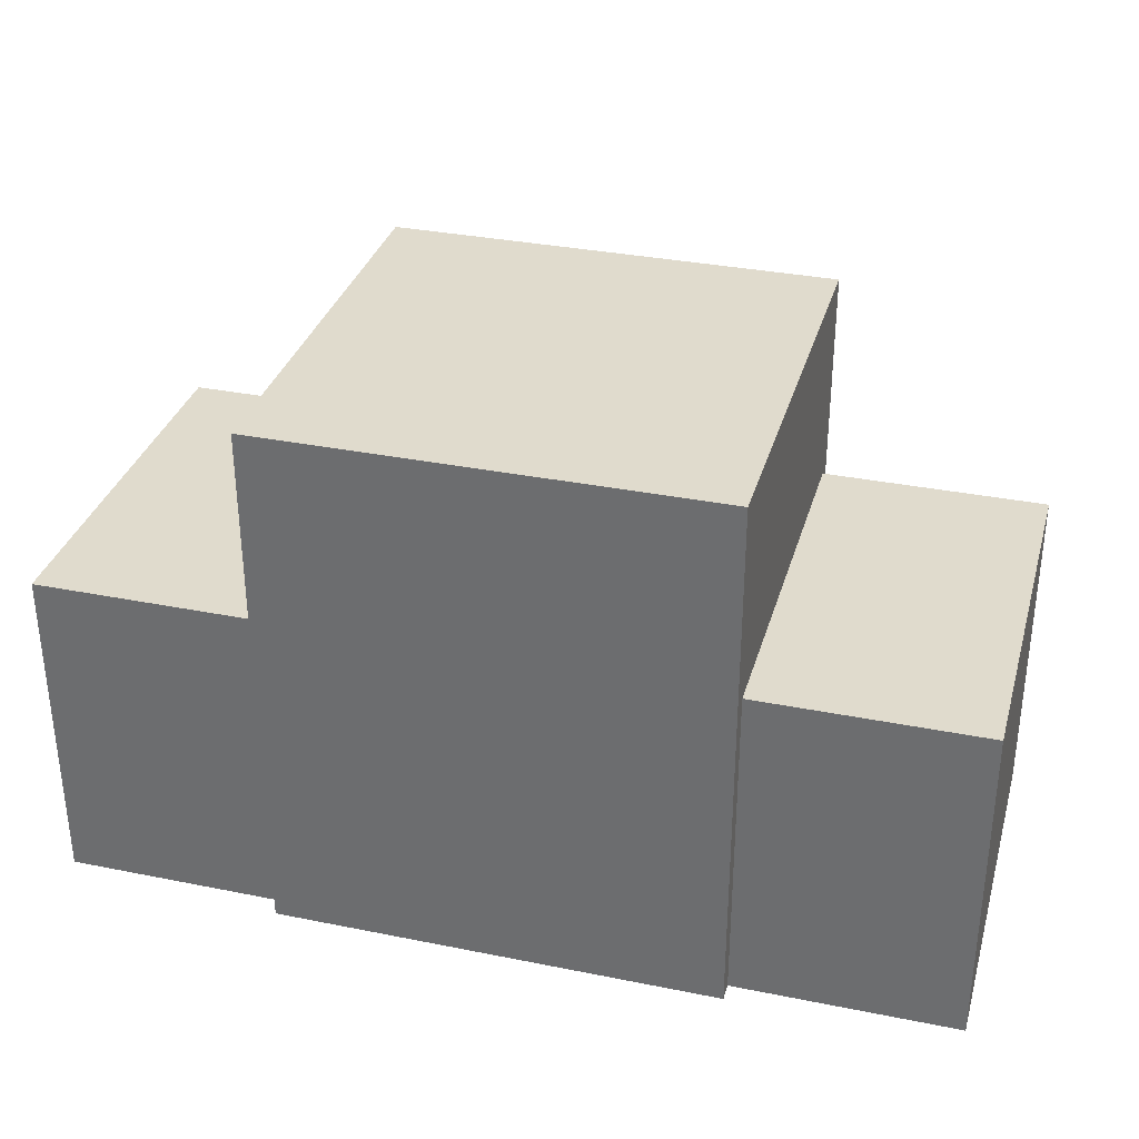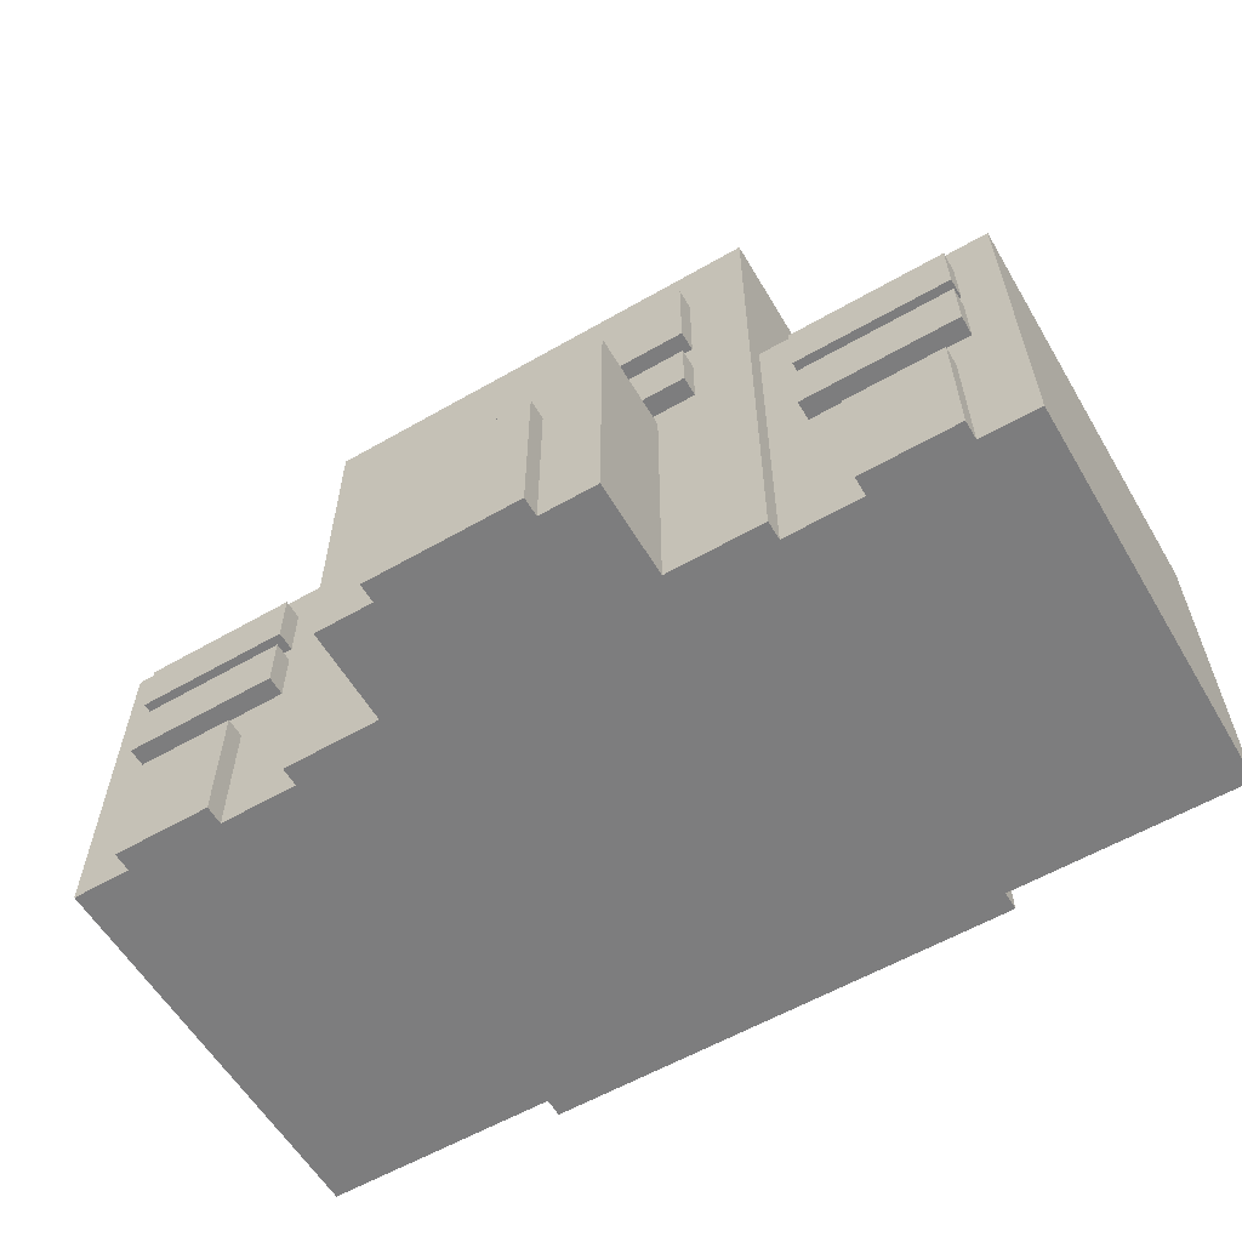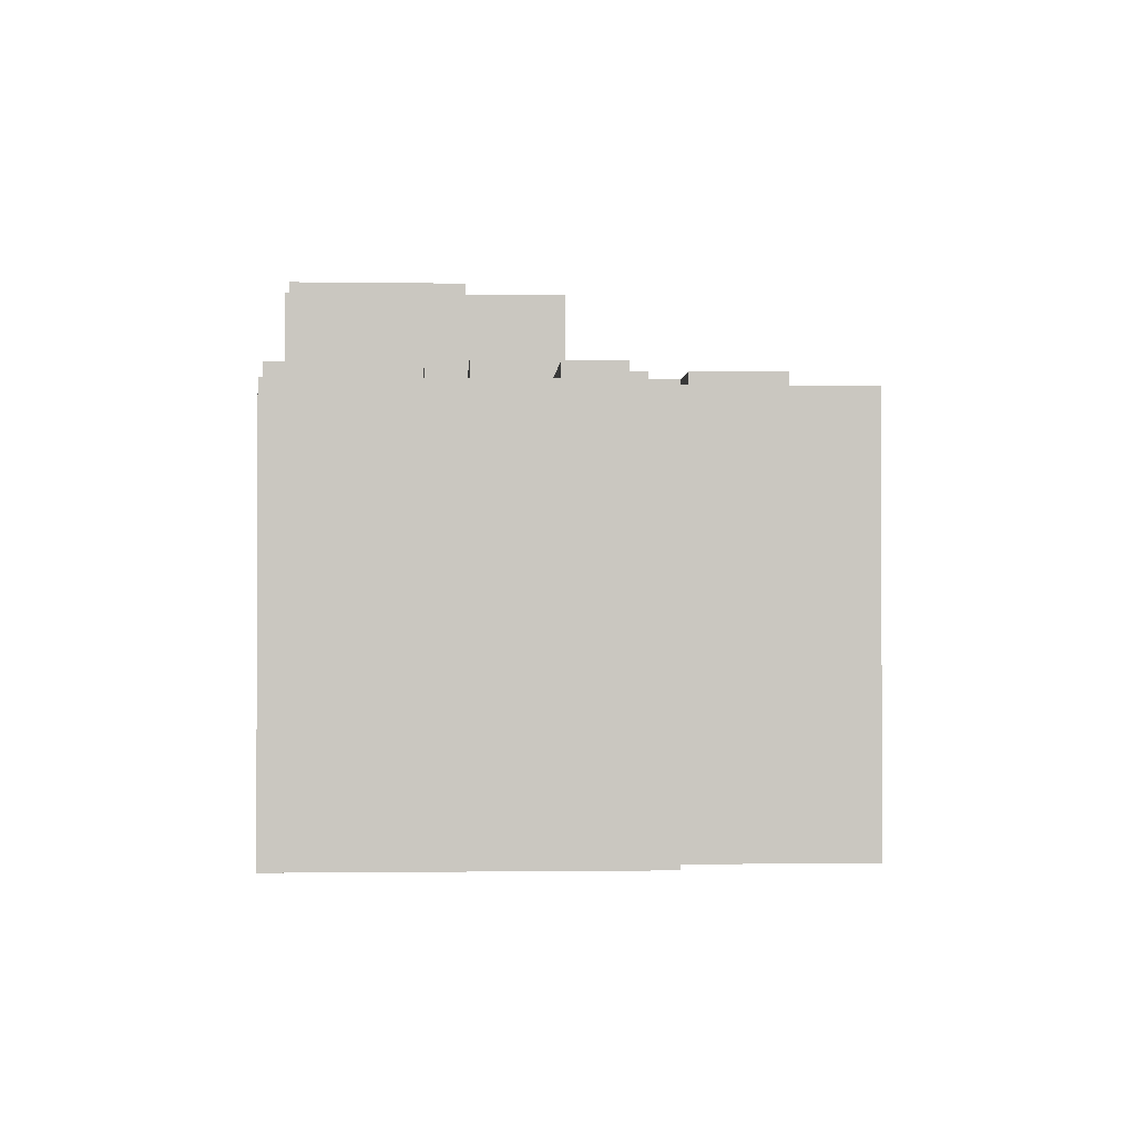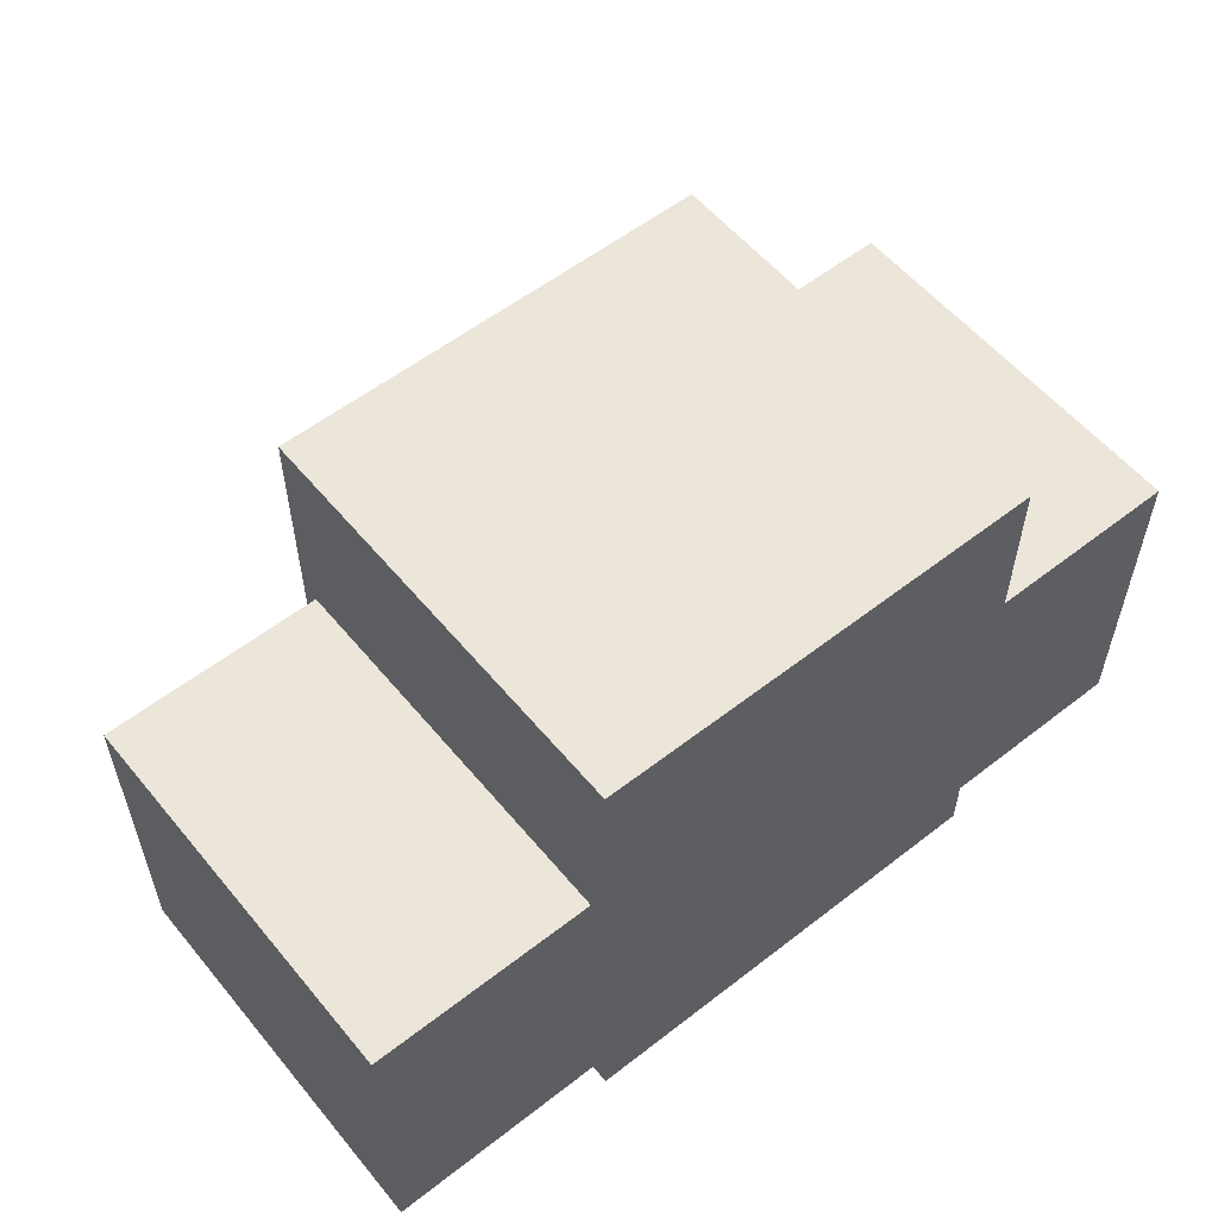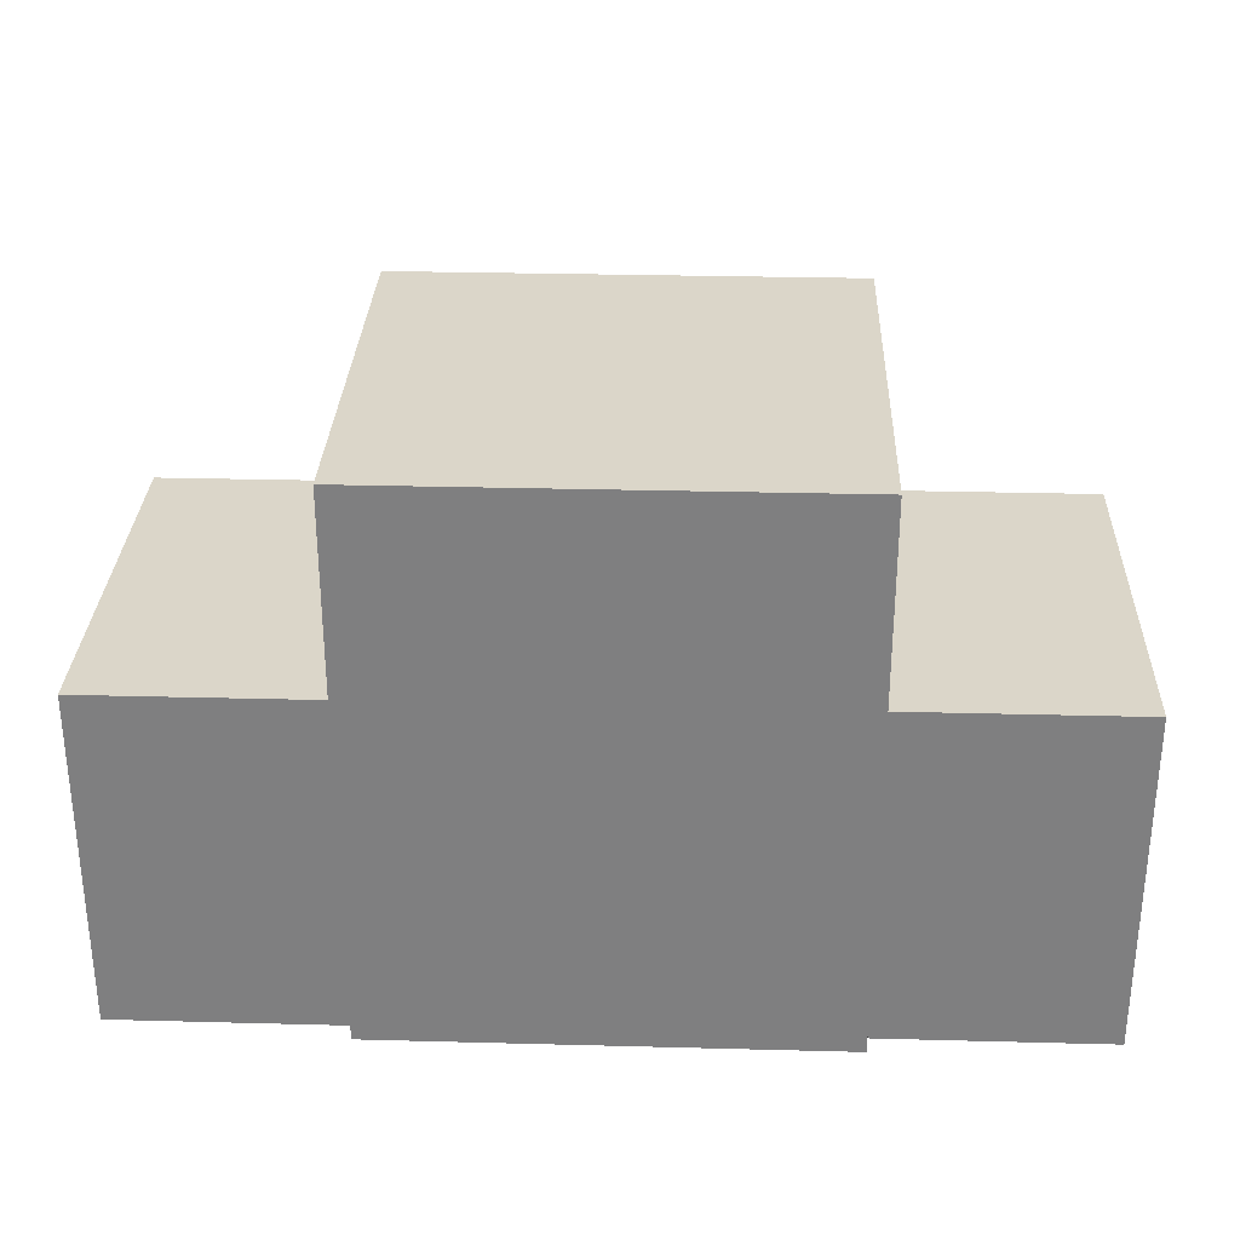
<metadata>
{"format":"obj","ext":"obj","renderer":"f3d","projection":"perspective","resolution":1024,"background":"white","views":[{"elev":33.3,"azim":-164.6,"up":"+Y"},{"elev":-59.1,"azim":30.6,"up":"+Y"},{"elev":-1.4,"azim":86.8,"up":"+Z"},{"elev":56.5,"azim":140.9,"up":"+Y"},{"elev":30.0,"azim":-177.8,"up":"+Y"}]}
</metadata>
<code>
o
v -2.4 0 1
v -2.4 0 -1.1
v -2.4 1.8 1
v -2.4 1.8 -1.1
v -2.2 0.9 1.1
v -2.2 0.9 1
v -2.2 1.2 1.1
v -2.2 1.2 1
v -2.2 1.3 1.1
v -2.2 1.3 1
v -2.2 1.6 1.1
v -2.2 1.6 1
v -2.1 0 1.1
v -2.1 0 1
v -2.1 0.7 1.1
v -2.1 0.7 1
v -1.2 0 1.1
v -1.2 0 1
v -1.2 0 -1.1
v -1.2 0 -1.2
v -1.2 1.8 1
v -1.2 1.8 -1.1
v -1.2 2.9 1.1
v -1.2 2.9 -1.2
v -0.9 1.5 1.2
v -0.9 1.5 1.1
v -0.9 1.8 1.2
v -0.9 1.8 1.1
v -0.9 2 1.2
v -0.9 2 1.1
v -0.9 2.5 1.2
v -0.9 2.5 1.1
v -0.7 0 1.6
v -0.7 0 1.1
v -0.7 1.4 1.6
v -0.7 1.4 1.1
v -0.4 0 1.7
v -0.4 0 1.6
v -0.4 0.9 1.7
v -0.4 0.9 1.6
v -0.4 1.5 1.2
v -0.4 1.5 1.1
v -0.4 1.8 1.2
v -0.4 1.8 1.1
v 0.6 1.5 1.2
v 0.6 1.5 1.1
v 0.6 1.8 1.2
v 0.6 1.8 1.1
v 1.4 0.9 1.1
v 1.4 0.9 1
v 1.4 1.2 1.1
v 1.4 1.2 1
v 1.4 1.3 1.1
v 1.4 1.3 1
v 1.4 1.6 1.1
v 1.4 1.6 1
v 1.6 0 1.1
v 1.6 0 1
v 1.6 0.7 1.1
v 1.6 0.7 1
v -1.6 0 1.1
v -1.6 0 1
v -1.6 0.7 1.1
v -1.6 0.7 1
v -1.4 0.9 1.1
v -1.4 0.9 1
v -1.4 1.2 1.1
v -1.4 1.2 1
v -1.4 1.3 1.1
v -1.4 1.3 1
v -1.4 1.6 1.1
v -1.4 1.6 1
v -0.6 1.5 1.2
v -0.6 1.5 1.1
v -0.6 1.8 1.2
v -0.6 1.8 1.1
v 0.4 0 1.7
v 0.4 0 1.6
v 0.4 0.9 1.7
v 0.4 0.9 1.6
v 0.4 1.5 1.2
v 0.4 1.5 1.1
v 0.4 1.8 1.2
v 0.4 1.8 1.1
v 0.7 0 1.6
v 0.7 0 1.1
v 0.7 1.4 1.6
v 0.7 1.4 1.1
v 0.9 1.5 1.2
v 0.9 1.5 1.1
v 0.9 1.8 1.2
v 0.9 1.8 1.1
v 0.9 2 1.2
v 0.9 2 1.1
v 0.9 2.5 1.2
v 0.9 2.5 1.1
v 1.2 0 1.1
v 1.2 0 1
v 1.2 0 -1.1
v 1.2 0 -1.2
v 1.2 1.8 1
v 1.2 1.8 -1.1
v 1.2 2.9 1.1
v 1.2 2.9 -1.2
v 2.1 0 1.1
v 2.1 0 1
v 2.1 0.7 1.1
v 2.1 0.7 1
v 2.2 0.9 1.1
v 2.2 0.9 1
v 2.2 1.2 1.1
v 2.2 1.2 1
v 2.2 1.3 1.1
v 2.2 1.3 1
v 2.2 1.6 1.1
v 2.2 1.6 1
v 2.4 0 1
v 2.4 0 -1.1
v 2.4 1.8 1
v 2.4 1.8 -1.1
v -0.4 0 1.7
v -0.4 0.9 1.7
v -0.3 0 1.7
v -0.3 0.8 1.7
v -0.1 0.3 1.7
v -0.1 0.4 1.7
v 0.1 0.3 1.7
v 0.1 0.4 1.7
v 0.3 0 1.7
v 0.3 0.8 1.7
v 0.4 0 1.7
v 0.4 0.9 1.7
v -0.7 0 1.6
v -0.7 1.4 1.6
v -0.4 0 1.6
v -0.4 0.9 1.6
v 0.4 0 1.6
v 0.4 0.9 1.6
v 0.7 0 1.6
v 0.7 1.4 1.6
v -0.9 1.5 1.2
v -0.9 1.8 1.2
v -0.9 2 1.2
v -0.9 2.5 1.2
v -0.6 1.5 1.2
v -0.6 1.8 1.2
v -0.4 1.5 1.2
v -0.4 1.8 1.2
v 0.4 1.5 1.2
v 0.4 1.8 1.2
v 0.6 1.5 1.2
v 0.6 1.8 1.2
v 0.9 1.5 1.2
v 0.9 1.8 1.2
v 0.9 2 1.2
v 0.9 2.5 1.2
v -2.2 0.9 1.1
v -2.2 1.2 1.1
v -2.2 1.3 1.1
v -2.2 1.6 1.1
v -2.1 0 1.1
v -2.1 0.7 1.1
v -1.6 0 1.1
v -1.6 0.7 1.1
v -1.4 0.9 1.1
v -1.4 1.2 1.1
v -1.4 1.3 1.1
v -1.4 1.6 1.1
v -1.2 0 1.1
v -1.2 2.9 1.1
v -0.9 1.5 1.1
v -0.9 1.8 1.1
v -0.9 2 1.1
v -0.9 2.5 1.1
v -0.7 0 1.1
v -0.7 1.4 1.1
v -0.6 1.5 1.1
v -0.6 1.8 1.1
v -0.4 1.5 1.1
v -0.4 1.8 1.1
v 0.4 1.5 1.1
v 0.4 1.8 1.1
v 0.6 1.5 1.1
v 0.6 1.8 1.1
v 0.7 0 1.1
v 0.7 1.4 1.1
v 0.9 1.5 1.1
v 0.9 1.8 1.1
v 0.9 2 1.1
v 0.9 2.5 1.1
v 1.2 0 1.1
v 1.2 2.9 1.1
v 1.4 0.9 1.1
v 1.4 1.2 1.1
v 1.4 1.3 1.1
v 1.4 1.6 1.1
v 1.6 0 1.1
v 1.6 0.7 1.1
v 2.1 0 1.1
v 2.1 0.7 1.1
v 2.2 0.9 1.1
v 2.2 1.2 1.1
v 2.2 1.3 1.1
v 2.2 1.6 1.1
v -2.4 0 1
v -2.4 1.8 1
v -2.2 0.9 1
v -2.2 1.2 1
v -2.2 1.3 1
v -2.2 1.6 1
v -2.1 0 1
v -2.1 0.7 1
v -1.6 0 1
v -1.6 0.7 1
v -1.4 0.9 1
v -1.4 1.2 1
v -1.4 1.3 1
v -1.4 1.6 1
v -1.2 0 1
v -1.2 1.8 1
v 1.2 0 1
v 1.2 1.8 1
v 1.4 0.9 1
v 1.4 1.2 1
v 1.4 1.3 1
v 1.4 1.6 1
v 1.6 0 1
v 1.6 0.7 1
v 2.1 0 1
v 2.1 0.7 1
v 2.2 0.9 1
v 2.2 1.2 1
v 2.2 1.3 1
v 2.2 1.6 1
v 2.4 0 1
v 2.4 1.8 1
v -2.4 0 -1.1
v -2.4 1.8 -1.1
v -1.2 0 -1.1
v -1.2 1.8 -1.1
v 1.2 0 -1.1
v 1.2 1.8 -1.1
v 2.4 0 -1.1
v 2.4 1.8 -1.1
v -1.2 0 -1.2
v -1.2 2.9 -1.2
v 1.2 0 -1.2
v 1.2 2.9 -1.2
v -0.4 0 1.7
v -0.3 0 1.7
v 0.3 0 1.7
v 0.4 0 1.7
v -0.7 0 1.6
v -0.4 0 1.6
v -0.3 0 1.6
v 0.3 0 1.6
v 0.4 0 1.6
v 0.7 0 1.6
v -2.1 0 1.1
v -1.6 0 1.1
v -1.2 0 1.1
v -0.7 0 1.1
v 0.7 0 1.1
v 1.2 0 1.1
v 1.6 0 1.1
v 2.1 0 1.1
v -2.4 0 1
v -2.1 0 1
v -1.6 0 1
v -1.2 0 1
v 1.2 0 1
v 1.6 0 1
v 2.1 0 1
v 2.4 0 1
v -2.4 0 -1.1
v -1.2 0 -1.1
v 1.2 0 -1.1
v 2.4 0 -1.1
v -1.2 0 -1.2
v 1.2 0 -1.2
v -2.2 0.9 1.1
v -1.4 0.9 1.1
v 1.4 0.9 1.1
v 2.2 0.9 1.1
v -2.2 0.9 1
v -1.4 0.9 1
v 1.4 0.9 1
v 2.2 0.9 1
v -2.2 1.3 1.1
v -1.4 1.3 1.1
v 1.4 1.3 1.1
v 2.2 1.3 1.1
v -2.2 1.3 1
v -1.4 1.3 1
v 1.4 1.3 1
v 2.2 1.3 1
v -0.9 1.5 1.2
v -0.6 1.5 1.2
v -0.4 1.5 1.2
v 0.4 1.5 1.2
v 0.6 1.5 1.2
v 0.9 1.5 1.2
v -0.9 1.5 1.1
v -0.6 1.5 1.1
v -0.4 1.5 1.1
v 0.4 1.5 1.1
v 0.6 1.5 1.1
v 0.9 1.5 1.1
v -0.9 2 1.2
v 0.9 2 1.2
v -0.9 2 1.1
v 0.9 2 1.1
v -2.1 0.7 1.1
v -1.6 0.7 1.1
v 1.6 0.7 1.1
v 2.1 0.7 1.1
v -2.1 0.7 1
v -1.6 0.7 1
v 1.6 0.7 1
v 2.1 0.7 1
v -0.4 0.9 1.7
v 0.4 0.9 1.7
v -0.4 0.9 1.6
v 0.4 0.9 1.6
v -2.2 1.2 1.1
v -1.4 1.2 1.1
v 1.4 1.2 1.1
v 2.2 1.2 1.1
v -2.2 1.2 1
v -1.4 1.2 1
v 1.4 1.2 1
v 2.2 1.2 1
v -0.7 1.4 1.6
v 0.7 1.4 1.6
v -0.7 1.4 1.1
v 0.7 1.4 1.1
v -2.2 1.6 1.1
v -1.4 1.6 1.1
v 1.4 1.6 1.1
v 2.2 1.6 1.1
v -2.2 1.6 1
v -1.4 1.6 1
v 1.4 1.6 1
v 2.2 1.6 1
v -0.9 1.8 1.2
v -0.6 1.8 1.2
v -0.4 1.8 1.2
v 0.4 1.8 1.2
v 0.6 1.8 1.2
v 0.9 1.8 1.2
v -0.9 1.8 1.1
v -0.6 1.8 1.1
v -0.4 1.8 1.1
v 0.4 1.8 1.1
v 0.6 1.8 1.1
v 0.9 1.8 1.1
v -2.4 1.8 1
v -1.2 1.8 1
v 1.2 1.8 1
v 2.4 1.8 1
v -2.4 1.8 -1.1
v -1.2 1.8 -1.1
v 1.2 1.8 -1.1
v 2.4 1.8 -1.1
v -0.9 2.5 1.2
v 0.9 2.5 1.2
v -0.9 2.5 1.1
v 0.9 2.5 1.1
v -1.2 2.9 1.1
v 1.2 2.9 1.1
v -1.2 2.9 -1.2
v 1.2 2.9 -1.2
f 3 2 1
f 4 2 3
f 7 6 5
f 8 6 7
f 11 10 9
f 12 10 11
f 15 14 13
f 16 14 15
f 21 18 17
f 22 20 19
f 23 21 17
f 23 22 21
f 24 20 22
f 24 22 23
f 27 26 25
f 28 26 27
f 31 30 29
f 32 30 31
f 35 34 33
f 36 34 35
f 39 38 37
f 40 38 39
f 43 42 41
f 44 42 43
f 47 46 45
f 48 46 47
f 51 50 49
f 52 50 51
f 55 54 53
f 56 54 55
f 59 58 57
f 60 58 59
f 61 62 63
f 63 62 64
f 65 66 67
f 67 66 68
f 69 70 71
f 71 70 72
f 73 74 75
f 75 74 76
f 77 78 79
f 79 78 80
f 81 82 83
f 83 82 84
f 85 86 87
f 87 86 88
f 89 90 91
f 91 90 92
f 93 94 95
f 95 94 96
f 97 98 101
f 99 100 102
f 97 101 103
f 101 102 103
f 102 100 104
f 103 102 104
f 105 106 107
f 107 106 108
f 109 110 111
f 111 110 112
f 113 114 115
f 115 114 116
f 117 118 119
f 119 118 120
f 123 122 121
f 124 122 123
f 125 124 123
f 126 124 125
f 127 125 123
f 127 126 125
f 128 124 126
f 128 126 127
f 129 127 123
f 129 128 127
f 130 122 124
f 130 128 129
f 130 124 128
f 131 130 129
f 132 122 130
f 132 130 131
f 135 134 133
f 136 134 135
f 138 134 136
f 139 138 137
f 140 134 138
f 140 138 139
f 145 142 141
f 146 142 145
f 149 148 147
f 150 148 149
f 153 152 151
f 154 152 153
f 155 144 143
f 156 144 155
f 163 162 161
f 164 162 163
f 165 158 157
f 166 158 165
f 167 160 159
f 168 160 167
f 171 170 169
f 172 170 171
f 173 170 172
f 174 170 173
f 175 171 169
f 176 171 175
f 177 171 176
f 178 173 172
f 179 177 176
f 179 178 177
f 180 173 178
f 180 178 179
f 181 179 176
f 182 173 180
f 183 181 176
f 183 182 181
f 184 173 182
f 184 182 183
f 186 183 176
f 187 183 186
f 187 186 185
f 188 173 184
f 189 173 188
f 190 170 174
f 191 189 188
f 191 190 189
f 191 187 185
f 191 188 187
f 192 170 190
f 192 190 191
f 199 198 197
f 200 198 199
f 201 194 193
f 202 194 201
f 203 196 195
f 204 196 203
f 207 206 205
f 208 206 207
f 209 206 208
f 210 206 209
f 211 207 205
f 212 207 211
f 214 207 212
f 215 207 214
f 215 214 213
f 216 209 208
f 217 209 216
f 218 206 210
f 219 217 216
f 219 218 217
f 219 215 213
f 219 216 215
f 220 206 218
f 220 218 219
f 223 222 221
f 224 222 223
f 225 222 224
f 226 222 225
f 227 223 221
f 228 223 227
f 230 223 228
f 231 223 230
f 231 230 229
f 232 225 224
f 233 225 232
f 234 222 226
f 235 233 232
f 235 234 233
f 235 231 229
f 235 232 231
f 236 222 234
f 236 234 235
f 237 238 239
f 239 238 240
f 241 242 243
f 243 242 244
f 245 246 247
f 247 246 248
f 254 250 249
f 255 251 250
f 255 250 254
f 256 252 251
f 256 251 255
f 257 252 256
f 262 255 254
f 262 254 253
f 262 258 257
f 262 257 256
f 262 256 255
f 263 258 262
f 268 260 259
f 269 260 268
f 270 262 261
f 270 263 262
f 270 264 263
f 271 264 270
f 272 266 265
f 273 266 272
f 275 271 270
f 275 274 273
f 275 273 272
f 275 272 271
f 275 269 268
f 275 270 269
f 275 268 267
f 276 274 275
f 277 274 276
f 278 274 277
f 279 277 276
f 280 277 279
f 285 282 281
f 286 282 285
f 287 284 283
f 288 284 287
f 293 290 289
f 294 290 293
f 295 292 291
f 296 292 295
f 303 298 297
f 304 298 303
f 305 300 299
f 306 300 305
f 307 302 301
f 308 302 307
f 311 310 309
f 312 310 311
f 313 314 317
f 317 314 318
f 315 316 319
f 319 316 320
f 321 322 323
f 323 322 324
f 325 326 329
f 329 326 330
f 327 328 331
f 331 328 332
f 333 334 335
f 335 334 336
f 337 338 341
f 341 338 342
f 339 340 343
f 343 340 344
f 345 346 351
f 351 346 352
f 347 348 353
f 353 348 354
f 349 350 355
f 355 350 356
f 357 358 361
f 361 358 362
f 359 360 363
f 363 360 364
f 365 366 367
f 367 366 368
f 369 370 371
f 371 370 372

</code>
